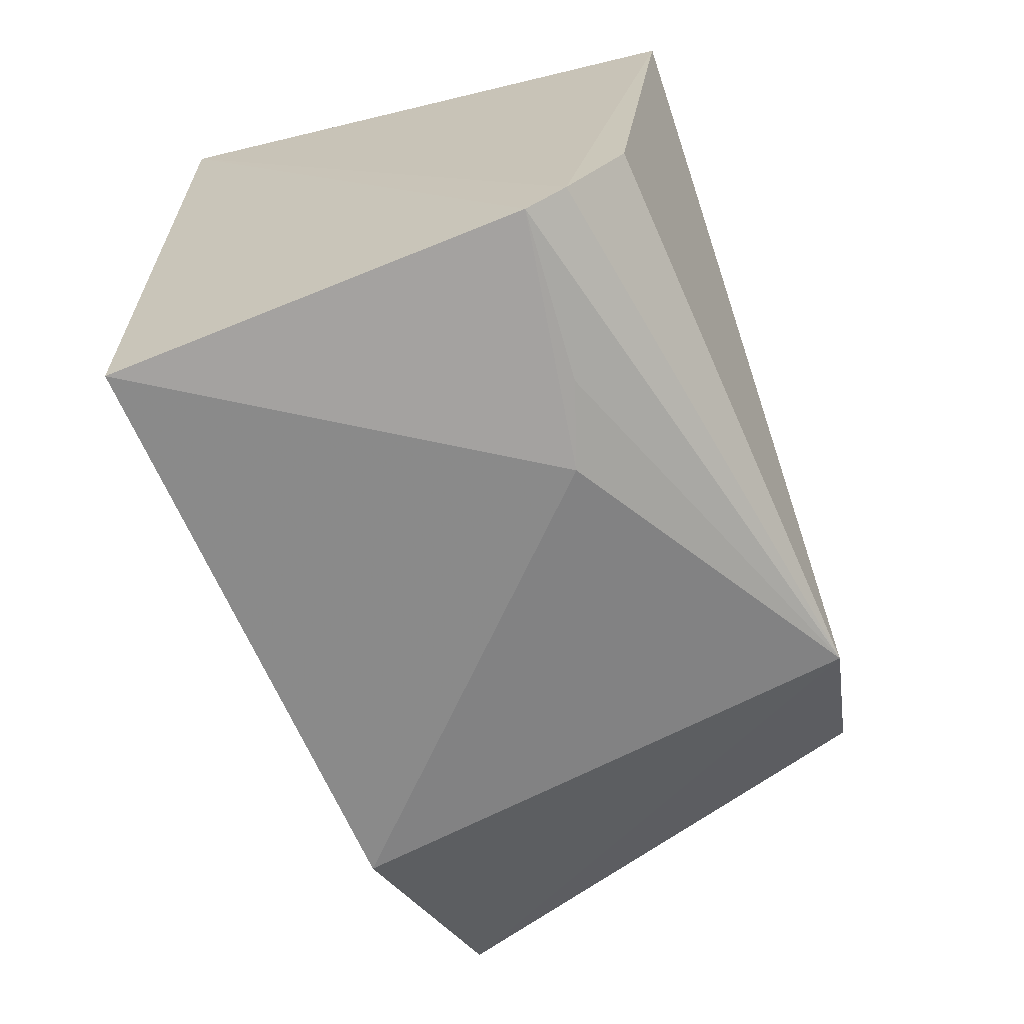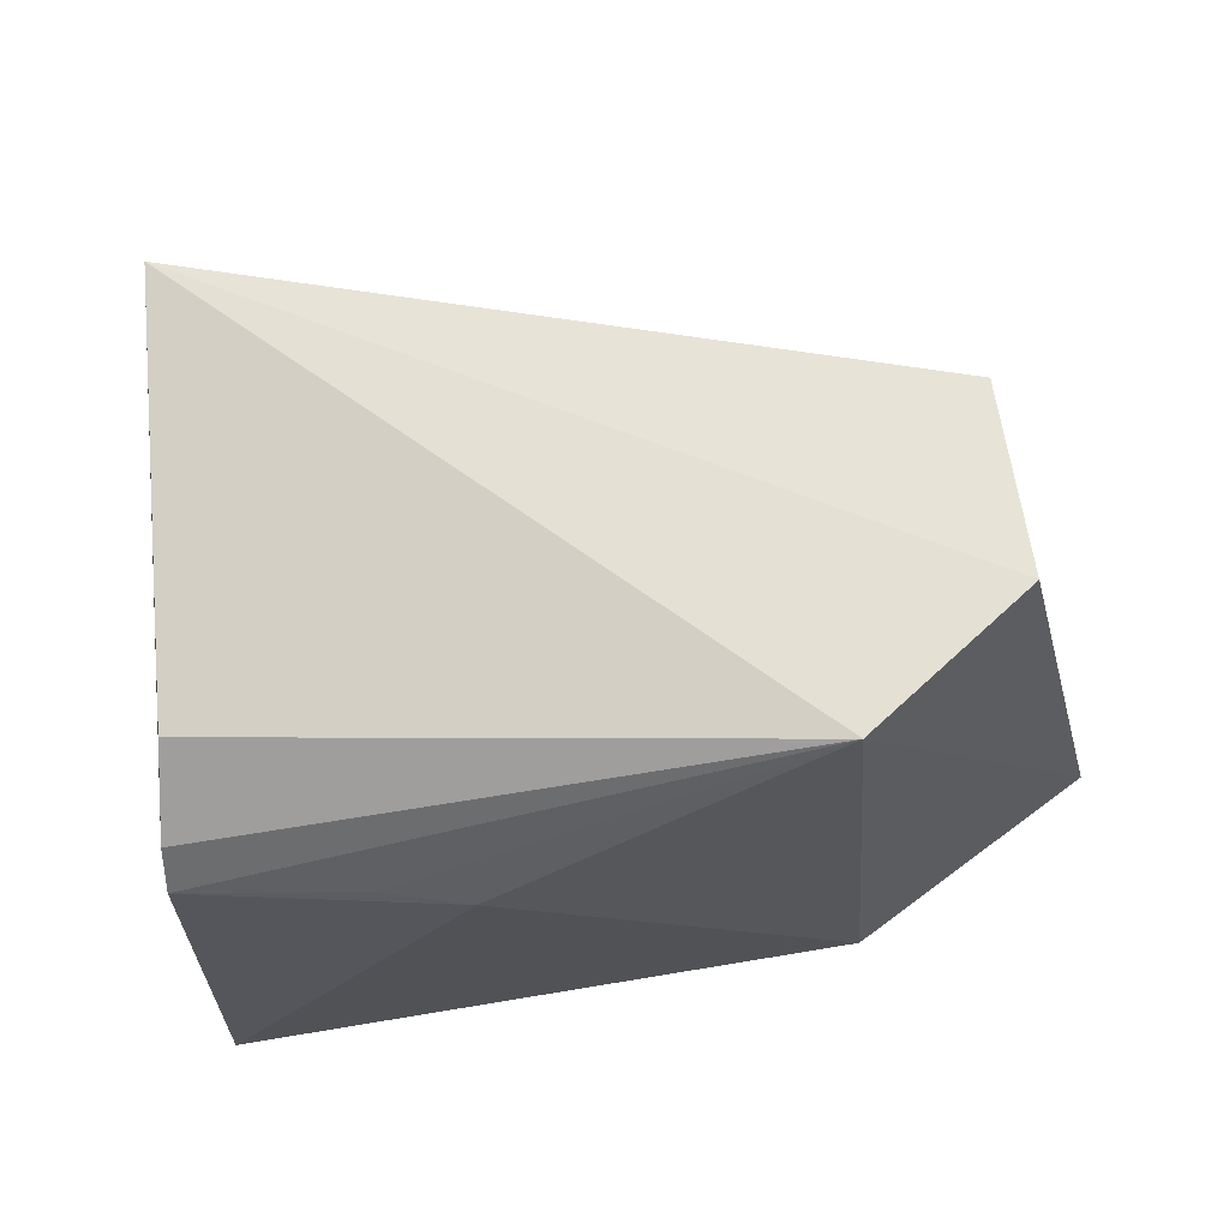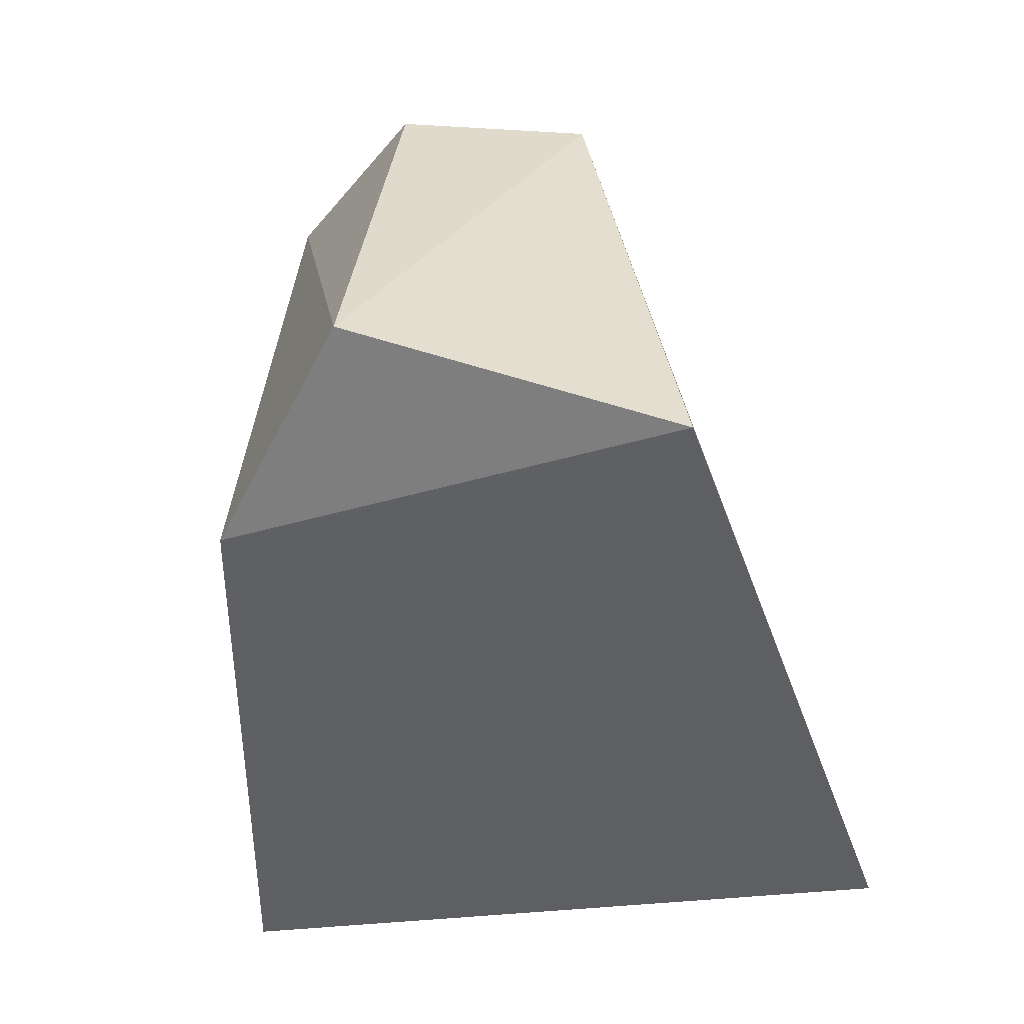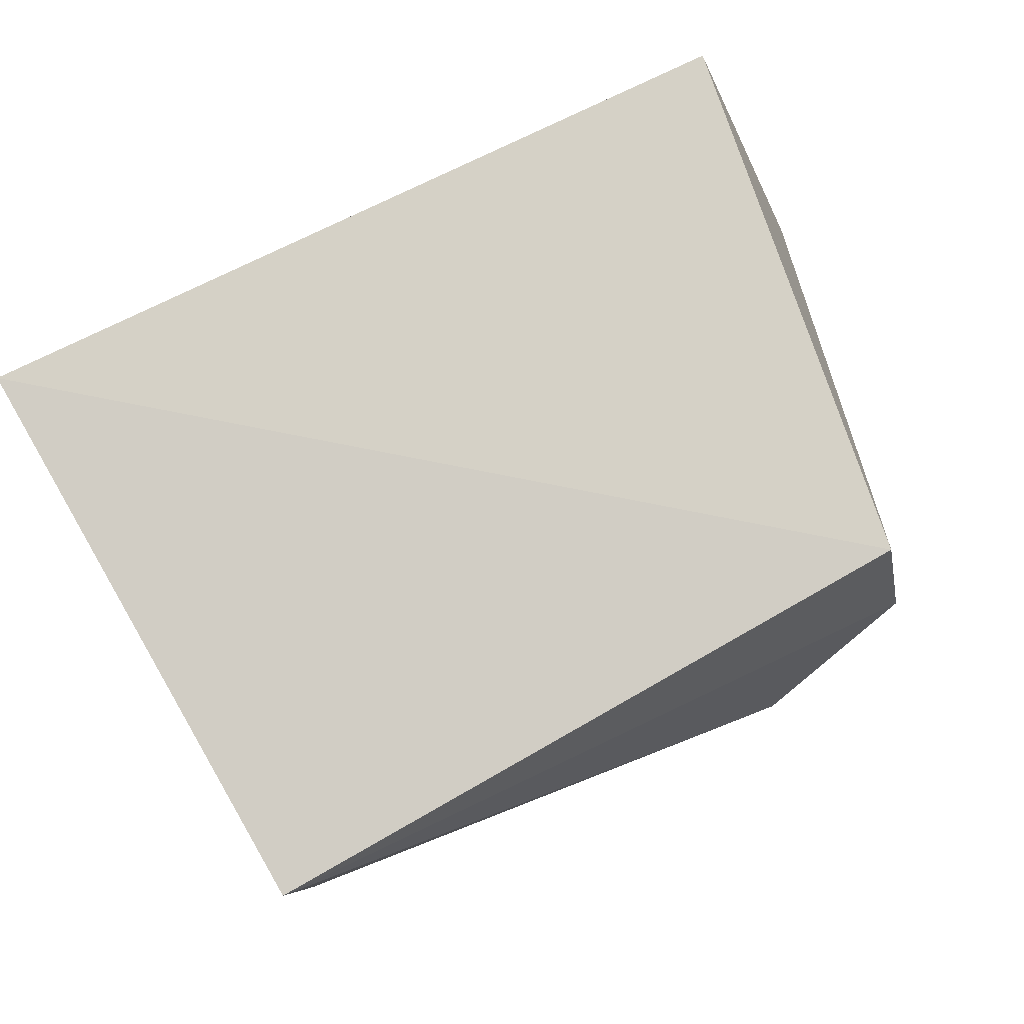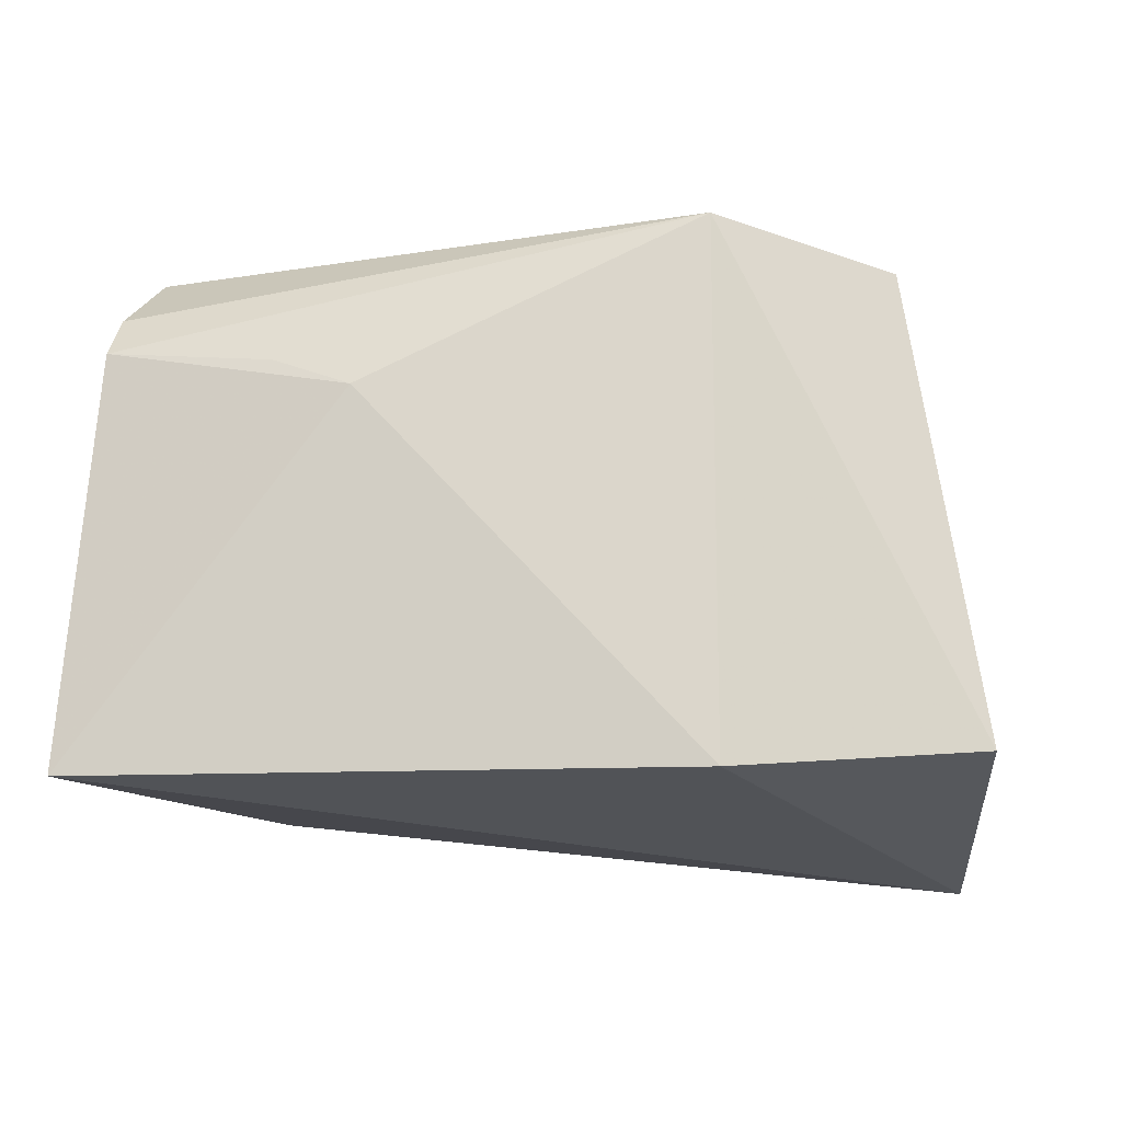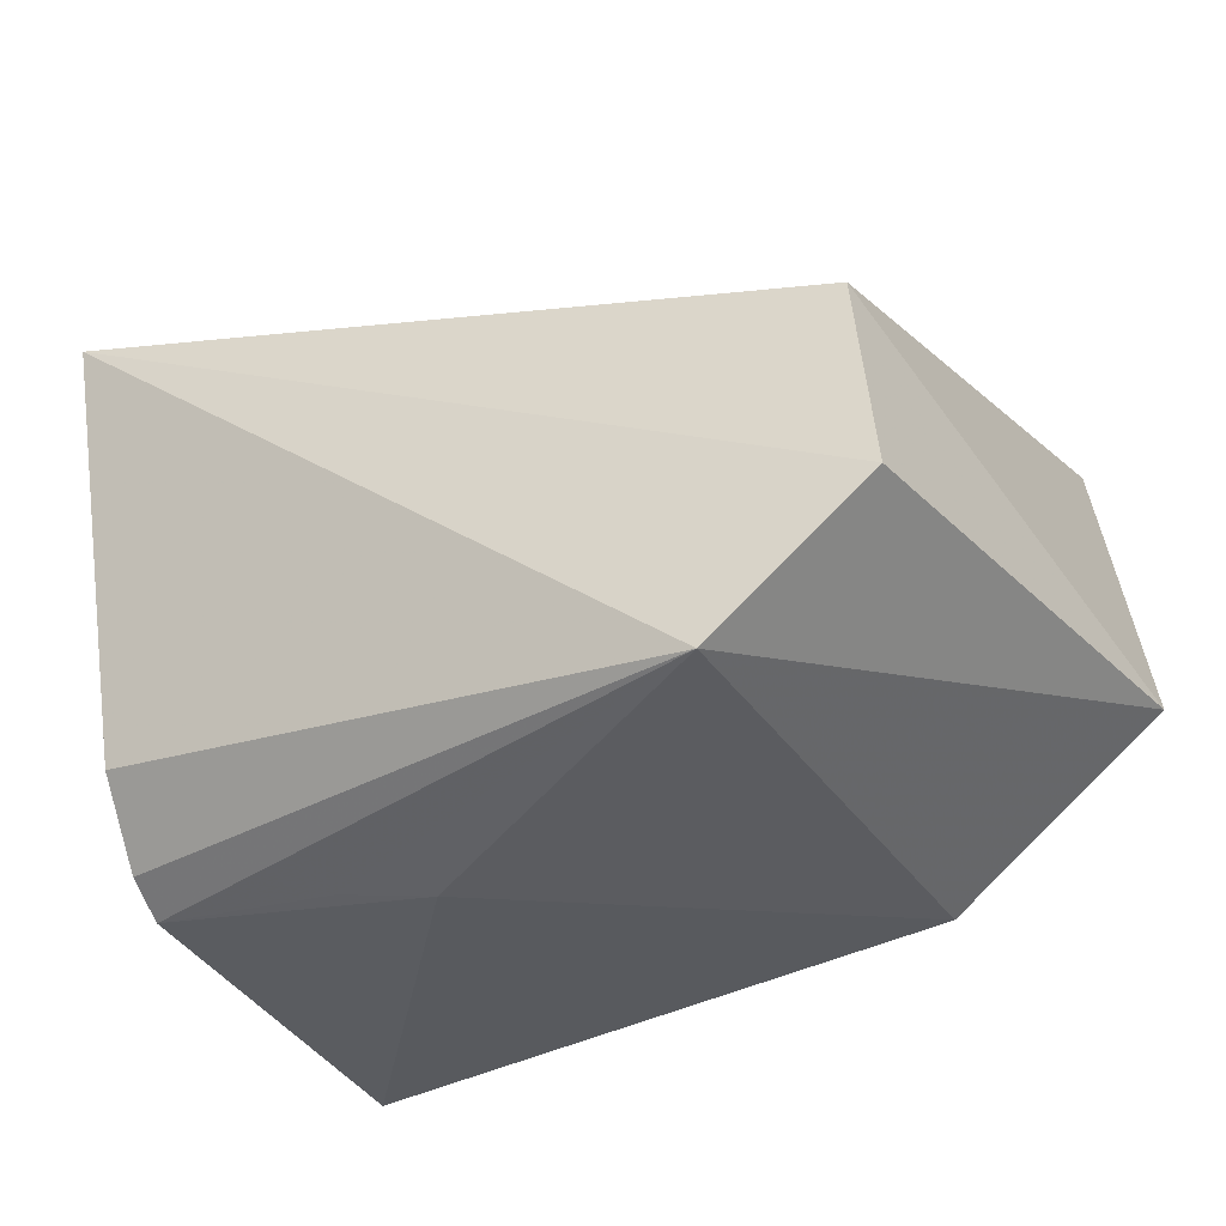
<metadata>
{"format":"obj","ext":"obj","renderer":"f3d","projection":"perspective","resolution":1024,"background":"white","views":[{"elev":-70.8,"azim":-67.3,"up":"+Y"},{"elev":-19.3,"azim":2.8,"up":"+Y"},{"elev":-48.6,"azim":98.7,"up":"+Z"},{"elev":72.6,"azim":-23.0,"up":"+Y"},{"elev":-12.4,"azim":17.5,"up":"+Z"},{"elev":-27.0,"azim":26.6,"up":"+Y"}]}
</metadata>
<code>
v 0.01387 0.002895 0.098
v 0.01482 -0.003113 0.09861
v 0.01481 0.005761 0.08042
v -0.01064 0.009868 0.08393
v -0.008511 0.005333 0.1011
v -0.008555 -0.01214 0.08294
v 0.01748 -0.004199 0.08364
v -0.00808 -0.01054 0.09601
v 0.01055 -0.009147 0.08284
v -0.008039 -0.009641 0.09731
v -8.149e-05 -0.01056 0.09436
v 0.01011 -0.00763 0.09955
v -0.002664 -0.0104 0.09537
v -0.007856 -0.007212 0.09919
f 1 3 4
f 5 2 1
f 5 1 4
f 6 4 3
f 7 1 2
f 7 3 1
f 8 4 6
f 9 6 3
f 9 3 7
f 10 5 4
f 10 4 8
f 11 8 6
f 11 6 9
f 12 9 7
f 12 7 2
f 12 11 9
f 12 10 8
f 12 2 5
f 13 12 8
f 13 8 11
f 13 11 12
f 14 12 5
f 14 5 10
f 14 10 12

</code>
